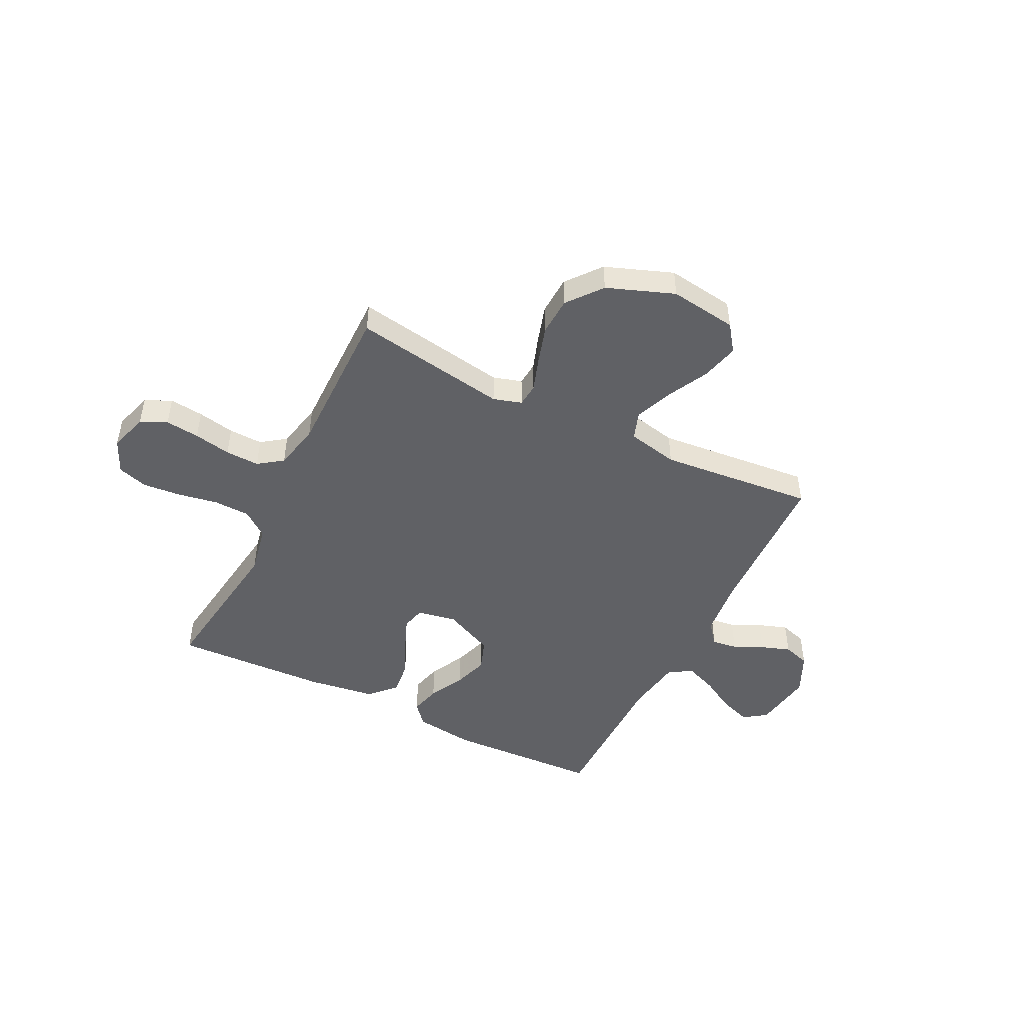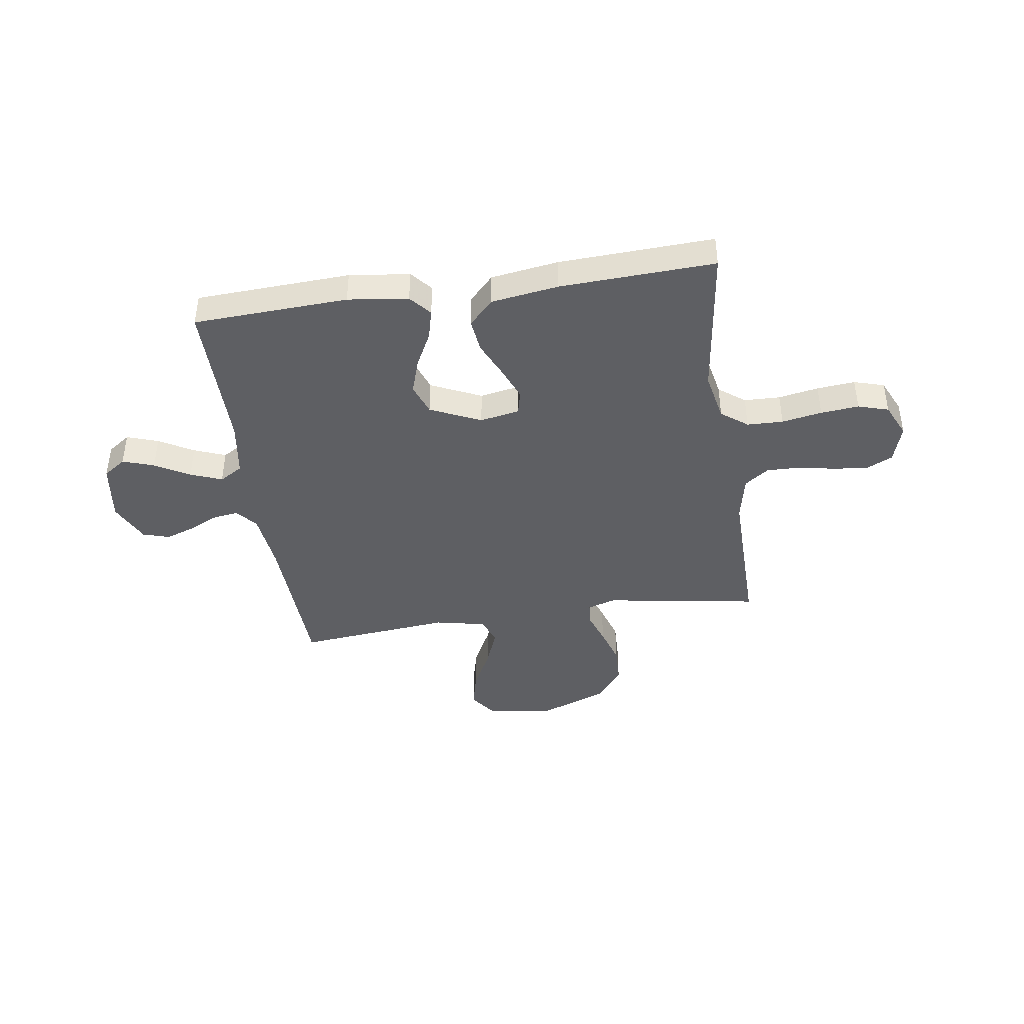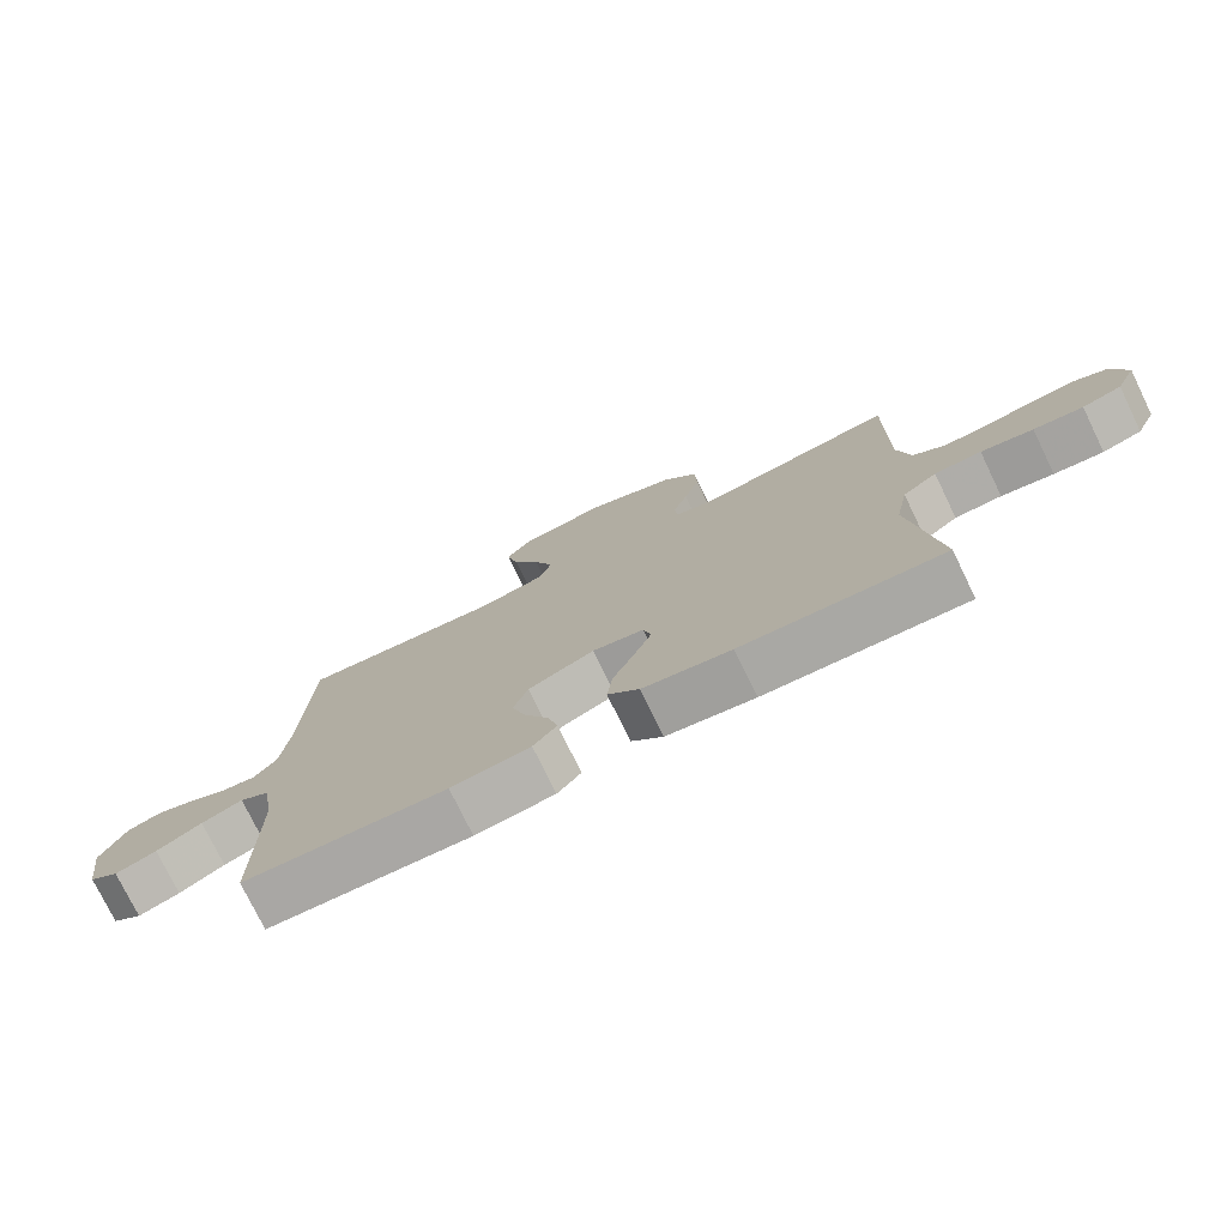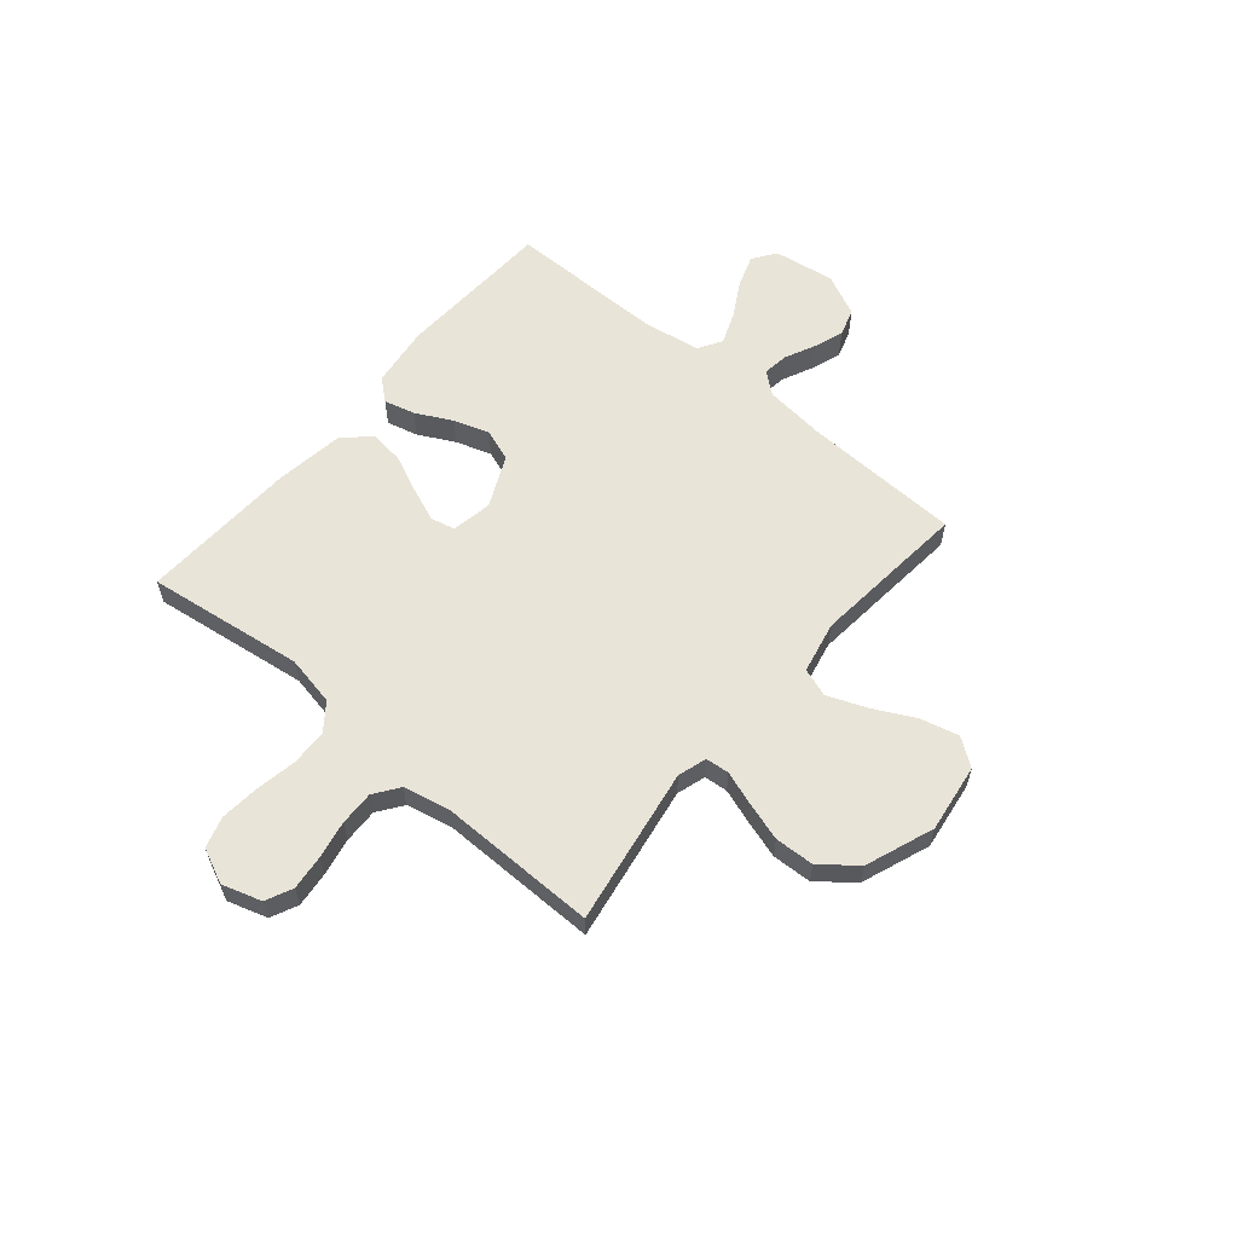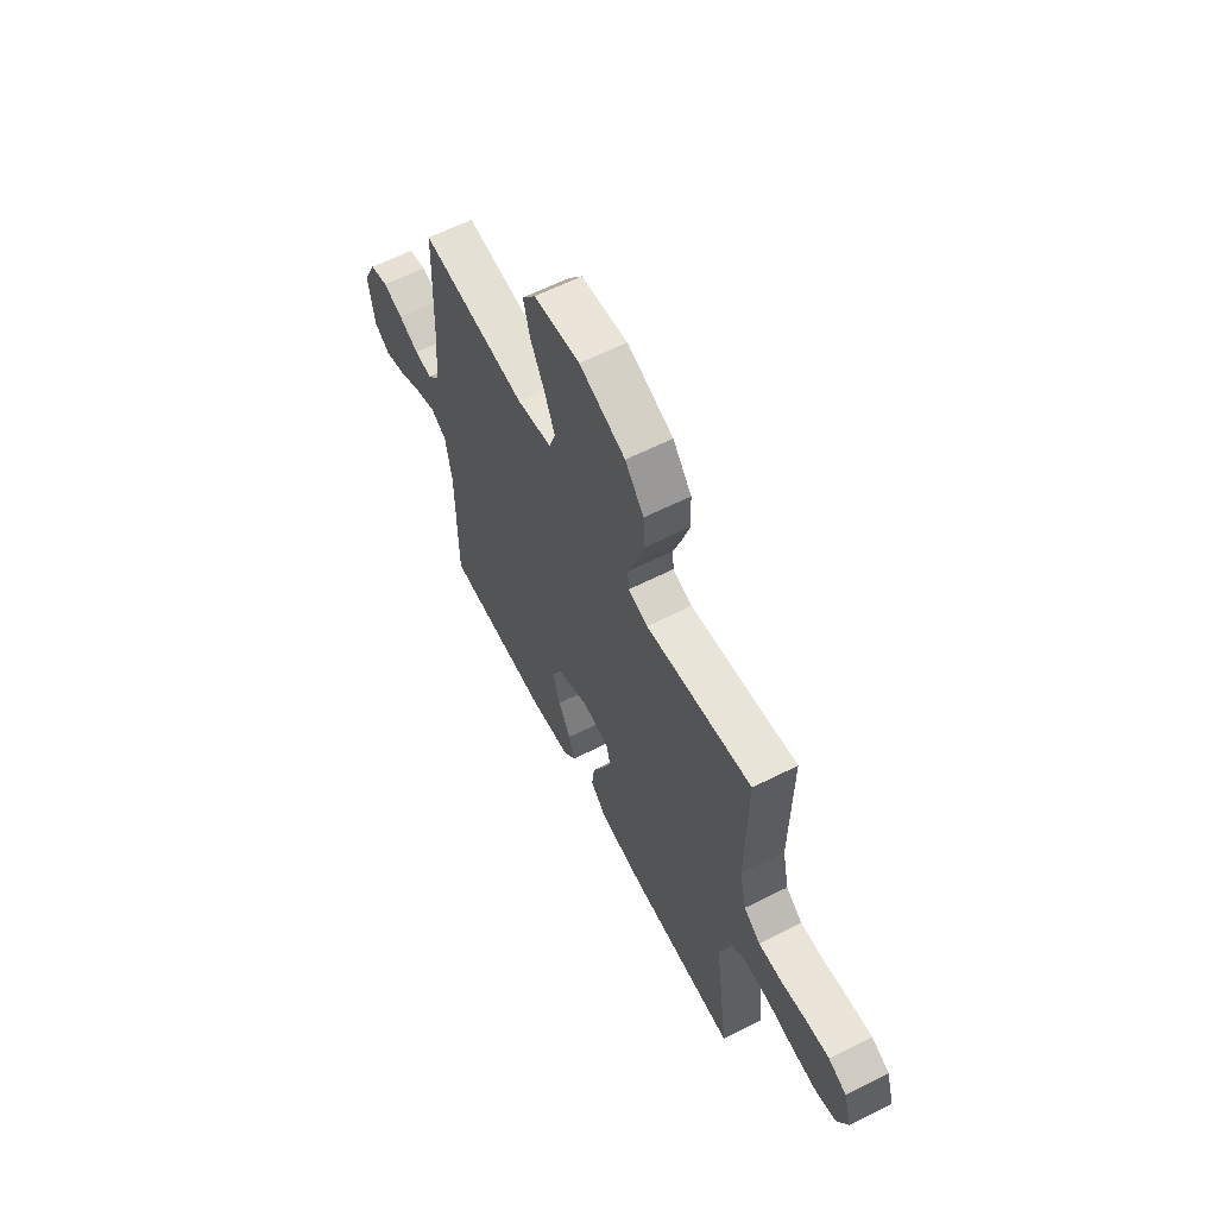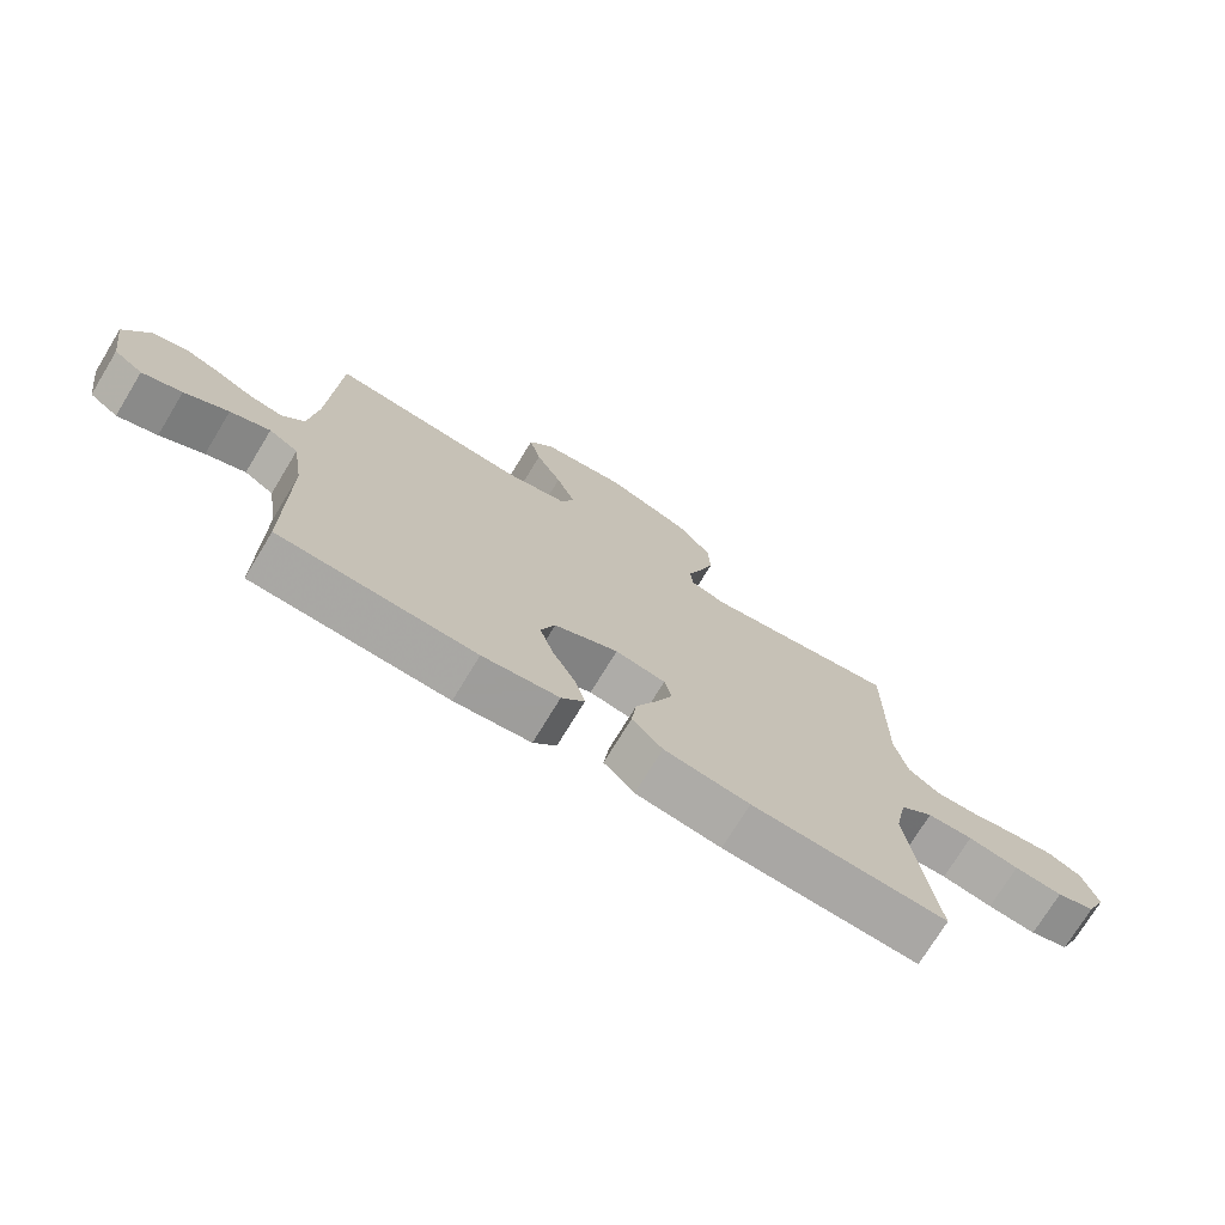
<metadata>
{"format":"obj","ext":"obj","renderer":"f3d","projection":"perspective","resolution":1024,"background":"white","views":[{"elev":-47.7,"azim":-26.6,"up":"+Y"},{"elev":-42.0,"azim":-171.5,"up":"+Y"},{"elev":-76.3,"azim":-154.1,"up":"+Z"},{"elev":59.8,"azim":-49.9,"up":"+Y"},{"elev":61.9,"azim":-117.1,"up":"+Z"},{"elev":-73.8,"azim":148.7,"up":"+Z"}]}
</metadata>
<code>
v 0.5 0.07 0.5
v 0.512 0.07 0.2
v 0.525 0.07 0.083
v 0.559 0.07 0.042
v 0.608 0.07 0.049
v 0.665 0.07 0.076
v 0.722 0.07 0.096
v 0.774 0.07 0.08
v 0.812 0.07 0
v 0.795 0.07 -0.116
v 0.751 0.07 -0.147
v 0.69 0.07 -0.126
v 0.623 0.07 -0.088
v 0.562 0.07 -0.064
v 0.517 0.07 -0.091
v 0.5 0.07 -0.2
v 0.5 0.07 -0.5
v 0.2 0.07 -0.514
v 0.083 0.07 -0.499
v 0.048 0.07 -0.458
v 0.063 0.07 -0.399
v 0.098 0.07 -0.331
v 0.12 0.07 -0.263
v 0.098 0.07 -0.202
v 0 0.07 -0.157
v -0.077 0.07 -0.171
v -0.088 0.07 -0.217
v -0.062 0.07 -0.282
v -0.03 0.07 -0.353
v -0.022 0.07 -0.419
v -0.069 0.07 -0.468
v -0.2 0.07 -0.487
v -0.5 0.07 -0.5
v -0.46 0.07 -0.2
v -0.479 0.07 -0.104
v -0.53 0.07 -0.065
v -0.6 0.07 -0.063
v -0.678 0.07 -0.077
v -0.752 0.07 -0.084
v -0.811 0.07 -0.066
v -0.841 0.07 0
v -0.818 0.07 0.075
v -0.767 0.07 0.099
v -0.701 0.07 0.092
v -0.629 0.07 0.078
v -0.563 0.07 0.076
v -0.516 0.07 0.11
v -0.497 0.07 0.2
v -0.5 0.07 0.5
v -0.2 0.07 0.451
v -0.145 0.07 0.468
v -0.141 0.07 0.513
v -0.163 0.07 0.577
v -0.186 0.07 0.651
v -0.183 0.07 0.726
v -0.13 0.07 0.793
v 0 0.07 0.842
v 0.131 0.07 0.824
v 0.169 0.07 0.772
v 0.151 0.07 0.699
v 0.111 0.07 0.62
v 0.082 0.07 0.546
v 0.101 0.07 0.492
v 0.2 0.07 0.471
v 0.5 0 0.5
v 0.512 0 0.2
v 0.525 0 0.083
v 0.559 0 0.042
v 0.608 0 0.049
v 0.665 0 0.076
v 0.722 0 0.096
v 0.774 0 0.08
v 0.812 0 0
v 0.795 0 -0.116
v 0.751 0 -0.147
v 0.69 0 -0.126
v 0.623 0 -0.088
v 0.562 0 -0.064
v 0.517 0 -0.091
v 0.5 0 -0.2
v 0.5 0 -0.5
v 0.2 0 -0.514
v 0.083 0 -0.499
v 0.048 0 -0.458
v 0.063 0 -0.399
v 0.098 0 -0.331
v 0.12 0 -0.263
v 0.098 0 -0.202
v 0 0 -0.157
v -0.077 0 -0.171
v -0.088 0 -0.217
v -0.062 0 -0.282
v -0.03 0 -0.353
v -0.022 0 -0.419
v -0.069 0 -0.468
v -0.2 0 -0.487
v -0.5 0 -0.5
v -0.46 0 -0.2
v -0.479 0 -0.104
v -0.53 0 -0.065
v -0.6 0 -0.063
v -0.678 0 -0.077
v -0.752 0 -0.084
v -0.811 0 -0.066
v -0.841 0 0
v -0.818 0 0.075
v -0.767 0 0.099
v -0.701 0 0.092
v -0.629 0 0.078
v -0.563 0 0.076
v -0.516 0 0.11
v -0.497 0 0.2
v -0.5 0 0.5
v -0.2 0 0.451
v -0.145 0 0.468
v -0.141 0 0.513
v -0.163 0 0.577
v -0.186 0 0.651
v -0.183 0 0.726
v -0.13 0 0.793
v 0 0 0.842
v 0.131 0 0.824
v 0.169 0 0.772
v 0.151 0 0.699
v 0.111 0 0.62
v 0.082 0 0.546
v 0.101 0 0.492
v 0.2 0 0.471
f 59 60 61
f 58 59 61
f 57 58 61
f 56 57 61
f 55 56 61
f 54 55 61
f 53 54 61
f 52 53 61
f 51 52 61 62
f 48 49 50
f 47 48 50 51
f 43 44 45
f 42 43 45
f 41 42 45
f 40 41 45
f 39 40 45
f 38 39 45
f 37 38 45
f 36 37 45 46
f 35 36 46 47
f 32 33 34
f 31 32 34
f 30 31 34
f 29 30 34
f 28 29 34
f 34 35 47
f 28 34 47
f 27 28 47
f 20 21 22
f 19 20 22
f 18 19 22
f 17 18 22
f 16 17 22
f 15 16 22 23
f 14 15 23 24
f 11 12 13
f 10 11 13
f 9 10 13
f 8 9 13
f 7 8 13
f 6 7 13
f 5 6 13
f 4 5 13 14
f 14 24 25
f 4 14 25
f 3 4 25
f 64 1 2
f 3 25 26
f 2 3 26
f 64 2 26
f 63 64 26
f 62 63 26
f 47 51 62
f 27 47 62
f 26 27 62
f 125 124 123
f 125 123 122
f 125 122 121
f 125 121 120
f 125 120 119
f 125 119 118
f 125 118 117
f 125 117 116
f 126 125 116 115
f 114 113 112
f 115 114 112 111
f 109 108 107
f 109 107 106
f 109 106 105
f 109 105 104
f 109 104 103
f 109 103 102
f 109 102 101
f 110 109 101 100
f 111 110 100 99
f 98 97 96
f 98 96 95
f 98 95 94
f 98 94 93
f 98 93 92
f 111 99 98
f 111 98 92
f 111 92 91
f 86 85 84
f 86 84 83
f 86 83 82
f 86 82 81
f 86 81 80
f 87 86 80 79
f 88 87 79 78
f 77 76 75
f 77 75 74
f 77 74 73
f 77 73 72
f 77 72 71
f 77 71 70
f 77 70 69
f 78 77 69 68
f 89 88 78
f 89 78 68
f 89 68 67
f 66 65 128
f 90 89 67
f 90 67 66
f 90 66 128
f 90 128 127
f 90 127 126
f 126 115 111
f 126 111 91
f 126 91 90
f 1 65 66 2
f 2 66 67 3
f 3 67 68 4
f 4 68 69 5
f 5 69 70 6
f 6 70 71 7
f 7 71 72 8
f 8 72 73 9
f 9 73 74 10
f 10 74 75 11
f 11 75 76 12
f 12 76 77 13
f 13 77 78 14
f 14 78 79 15
f 15 79 80 16
f 16 80 81 17
f 17 81 82 18
f 18 82 83 19
f 19 83 84 20
f 20 84 85 21
f 21 85 86 22
f 22 86 87 23
f 23 87 88 24
f 24 88 89 25
f 25 89 90 26
f 26 90 91 27
f 27 91 92 28
f 28 92 93 29
f 29 93 94 30
f 30 94 95 31
f 31 95 96 32
f 32 96 97 33
f 33 97 98 34
f 34 98 99 35
f 35 99 100 36
f 36 100 101 37
f 37 101 102 38
f 38 102 103 39
f 39 103 104 40
f 40 104 105 41
f 41 105 106 42
f 42 106 107 43
f 43 107 108 44
f 44 108 109 45
f 45 109 110 46
f 46 110 111 47
f 47 111 112 48
f 48 112 113 49
f 49 113 114 50
f 50 114 115 51
f 51 115 116 52
f 52 116 117 53
f 53 117 118 54
f 54 118 119 55
f 55 119 120 56
f 56 120 121 57
f 57 121 122 58
f 58 122 123 59
f 59 123 124 60
f 60 124 125 61
f 61 125 126 62
f 62 126 127 63
f 63 127 128 64
f 64 128 65 1

</code>
